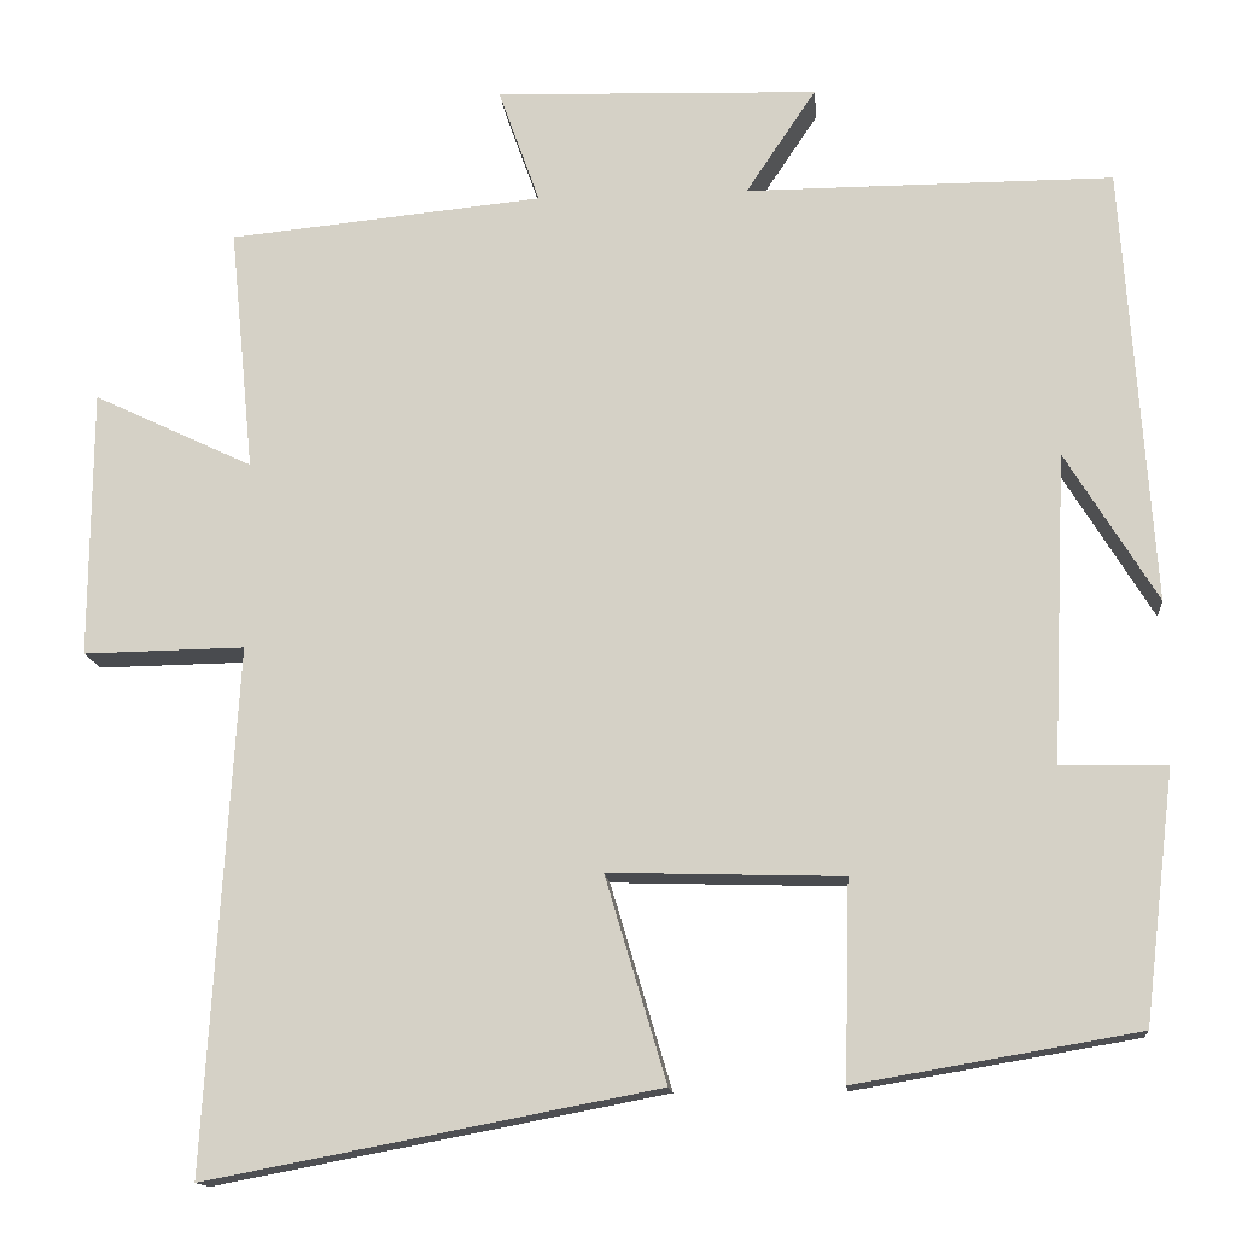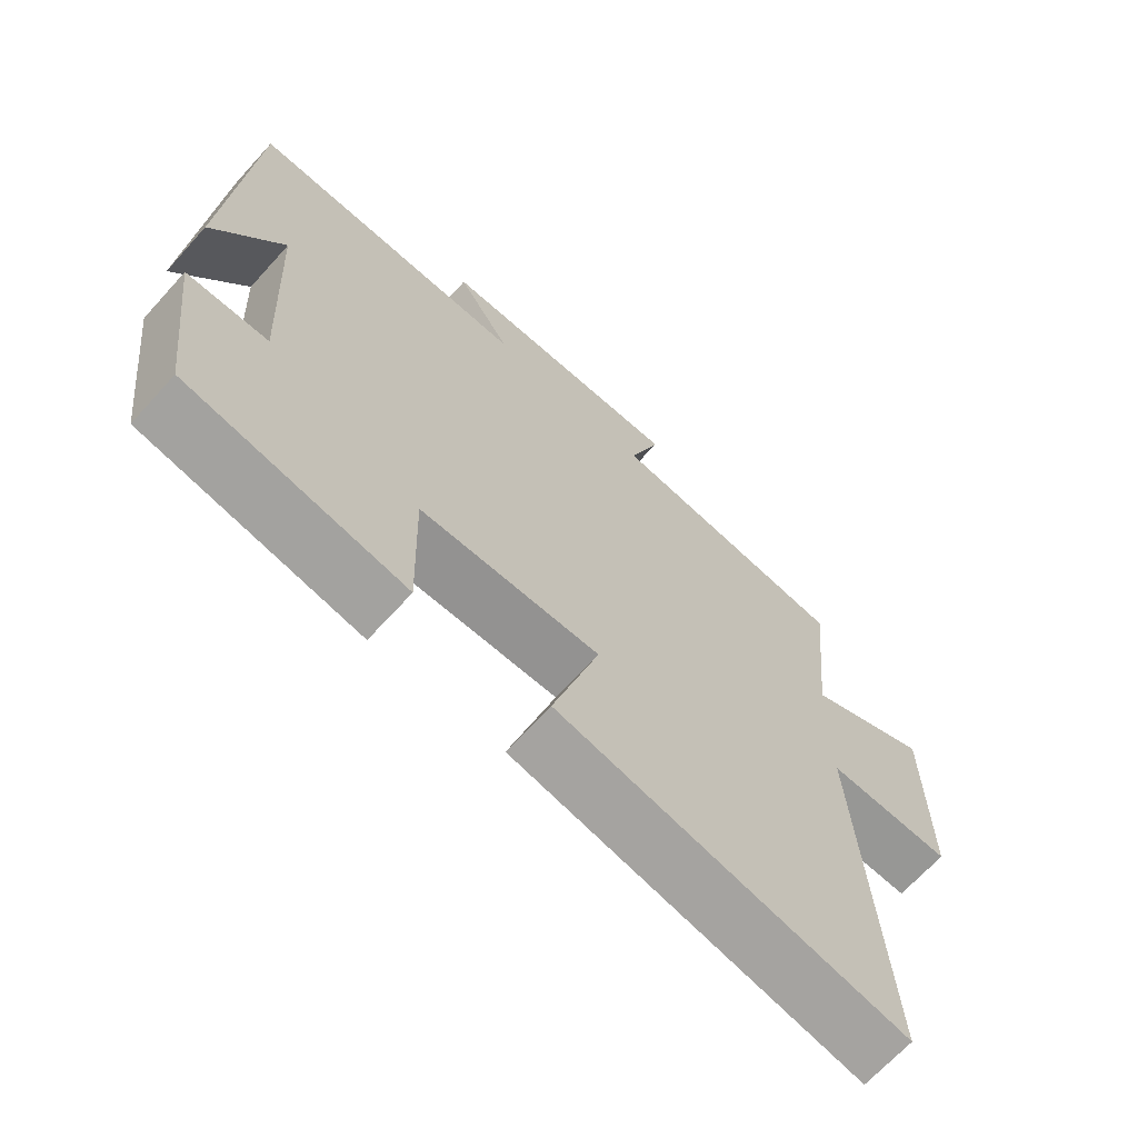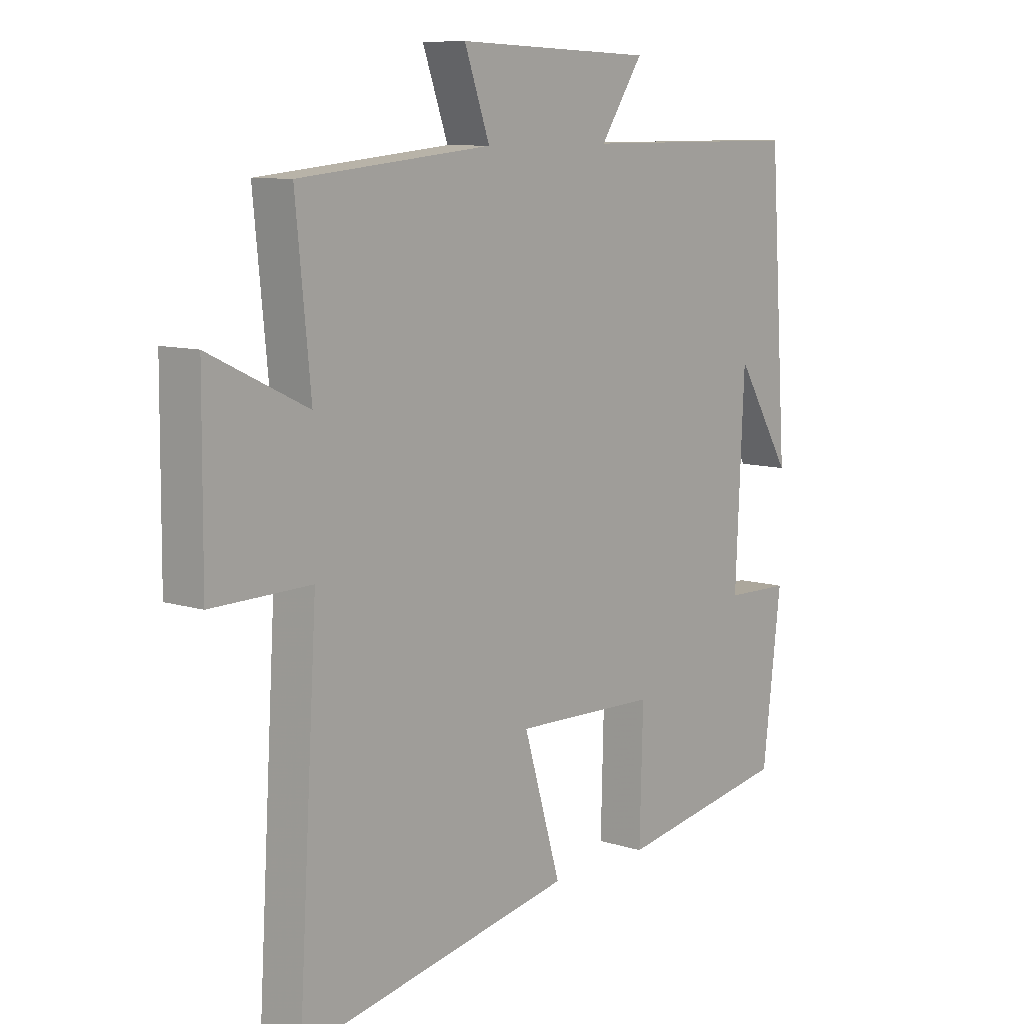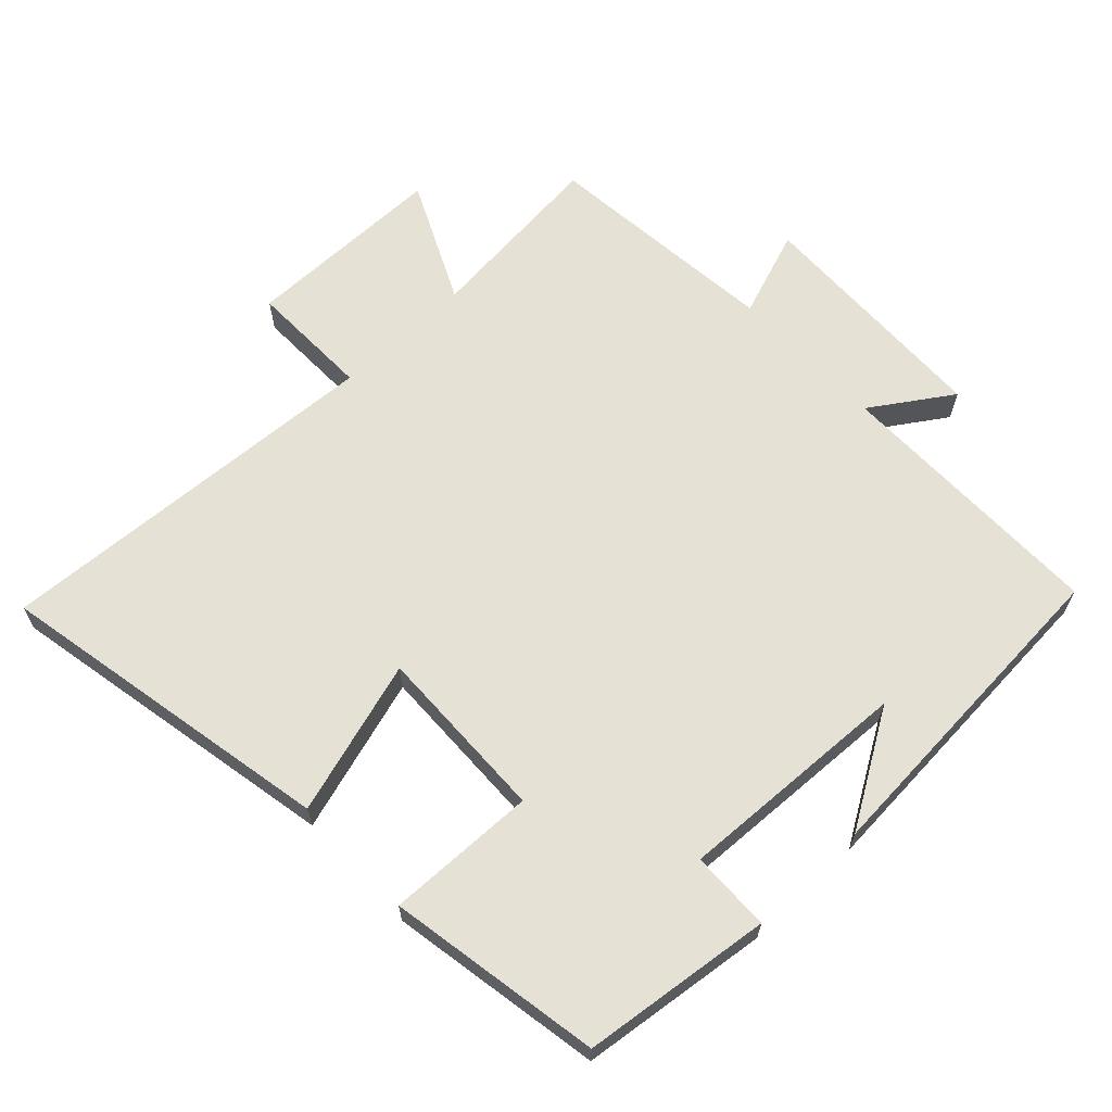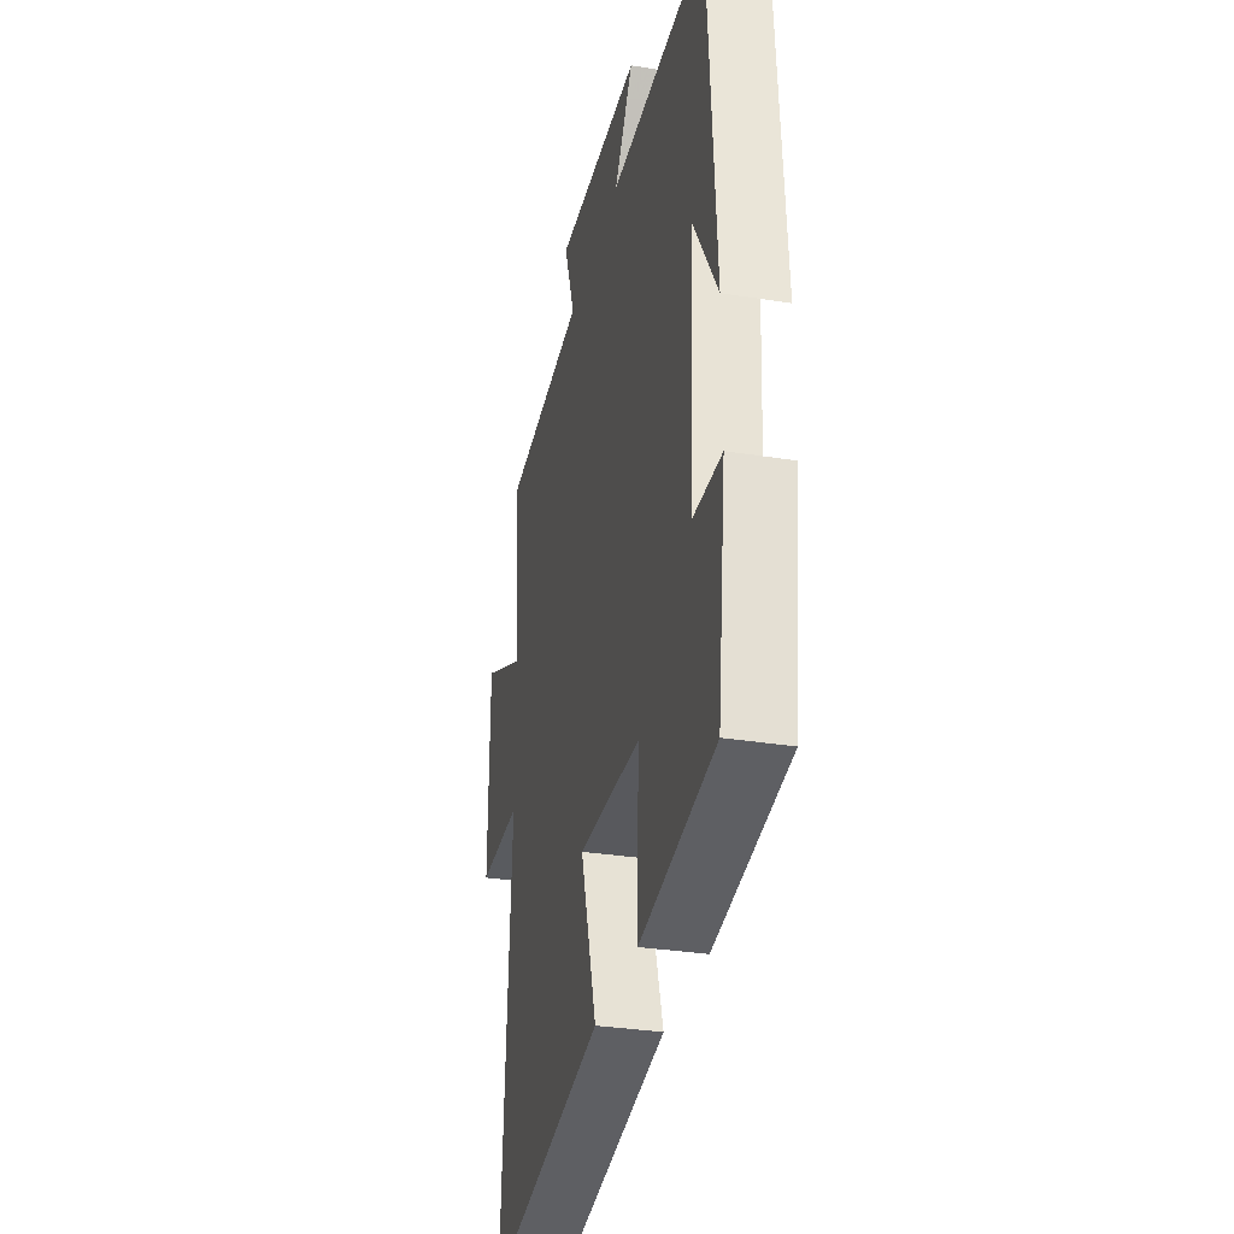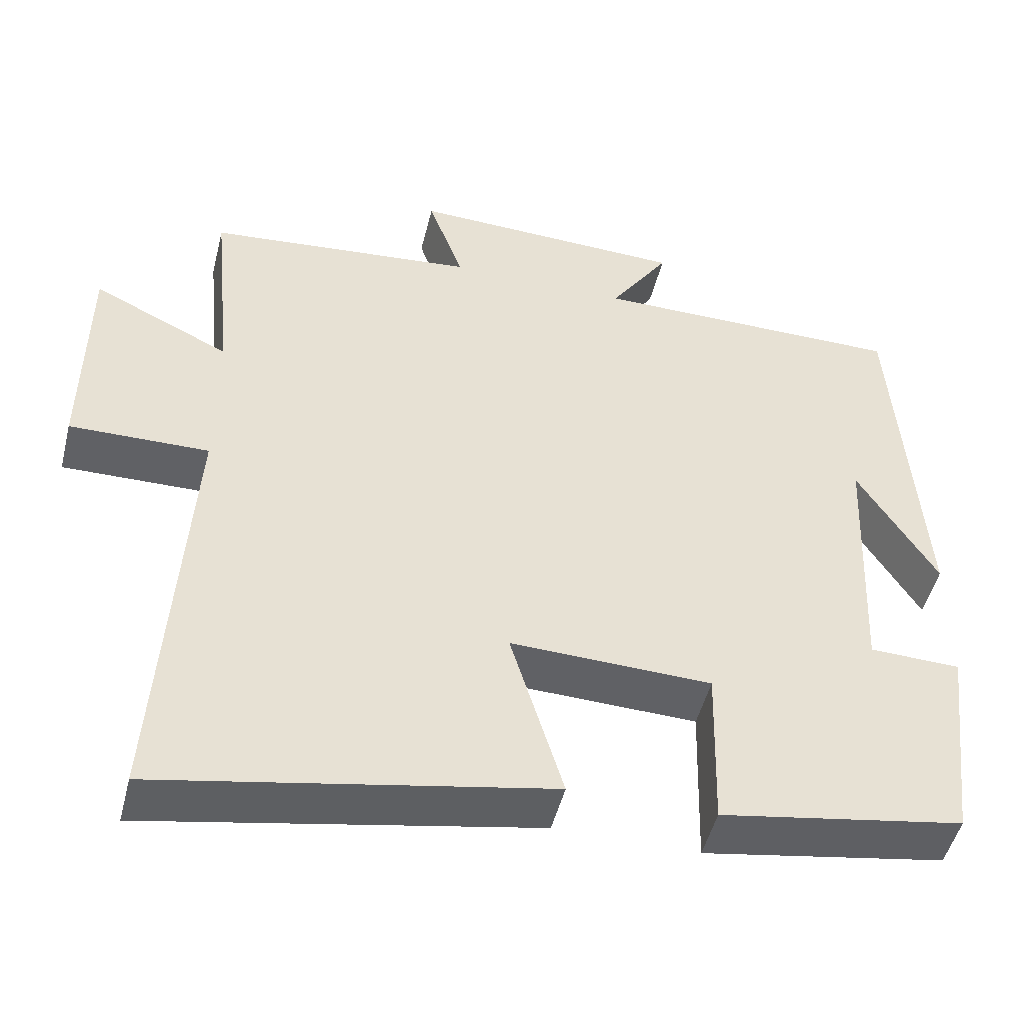
<metadata>
{"format":"obj","ext":"obj","renderer":"f3d","projection":"perspective","resolution":1024,"background":"white","views":[{"elev":-14.1,"azim":-174.6,"up":"+Z"},{"elev":-67.5,"azim":-42.2,"up":"+Z"},{"elev":9.3,"azim":129.9,"up":"+Z"},{"elev":64.6,"azim":-133.4,"up":"+Y"},{"elev":-31.7,"azim":-102.8,"up":"+Z"},{"elev":-49.0,"azim":166.1,"up":"+Z"}]}
</metadata>
<code>
v -0.467 0.07 0.5
v -0.059 0.07 0.5
v -0.137 0.07 0.617
v 0.223 0.07 0.629
v 0.177 0.07 0.5
v 0.527 0.07 0.466
v 0.5 0.07 0.194
v 0.678 0.07 0.279
v 0.68 0.07 -0.019
v 0.5 0.07 -0.016
v 0.535 0.07 -0.596
v 0.034 0.07 -0.5
v 0.102 0.07 -0.272
v -0.158 0.07 -0.28
v -0.152 0.07 -0.5
v -0.466 0.07 -0.446
v -0.5 0.07 -0.167
v -0.382 0.07 -0.164
v -0.398 0.07 0.18
v -0.5 0.07 0.013
v -0.467 0 0.5
v -0.059 0 0.5
v -0.137 0 0.617
v 0.223 0 0.629
v 0.177 0 0.5
v 0.527 0 0.466
v 0.5 0 0.194
v 0.678 0 0.279
v 0.68 0 -0.019
v 0.5 0 -0.016
v 0.535 0 -0.596
v 0.034 0 -0.5
v 0.102 0 -0.272
v -0.158 0 -0.28
v -0.152 0 -0.5
v -0.466 0 -0.446
v -0.5 0 -0.167
v -0.382 0 -0.164
v -0.398 0 0.18
v -0.5 0 0.013
f 19 20 1
f 15 16 17 18
f 14 15 18 19
f 13 14 19 1
f 10 11 12 13
f 7 8 9 10
f 7 10 13 1
f 5 6 7 1
f 2 3 4 5
f 5 2 1
f 21 40 39
f 38 37 36 35
f 39 38 35 34
f 21 39 34 33
f 33 32 31 30
f 30 29 28 27
f 21 33 30 27
f 21 27 26 25
f 25 24 23 22
f 21 22 25
f 1 21 22 2
f 2 22 23 3
f 3 23 24 4
f 4 24 25 5
f 5 25 26 6
f 6 26 27 7
f 7 27 28 8
f 8 28 29 9
f 9 29 30 10
f 10 30 31 11
f 11 31 32 12
f 12 32 33 13
f 13 33 34 14
f 14 34 35 15
f 15 35 36 16
f 16 36 37 17
f 17 37 38 18
f 18 38 39 19
f 19 39 40 20
f 20 40 21 1

</code>
